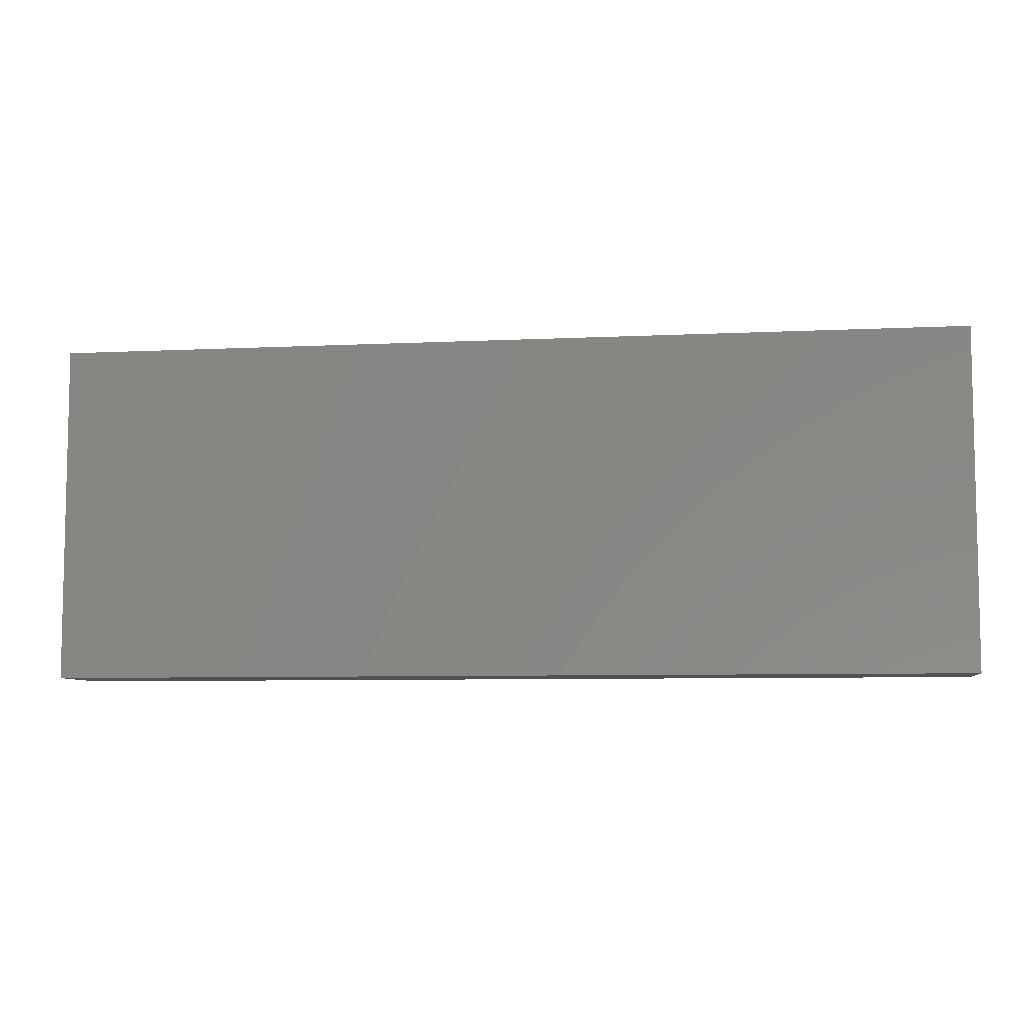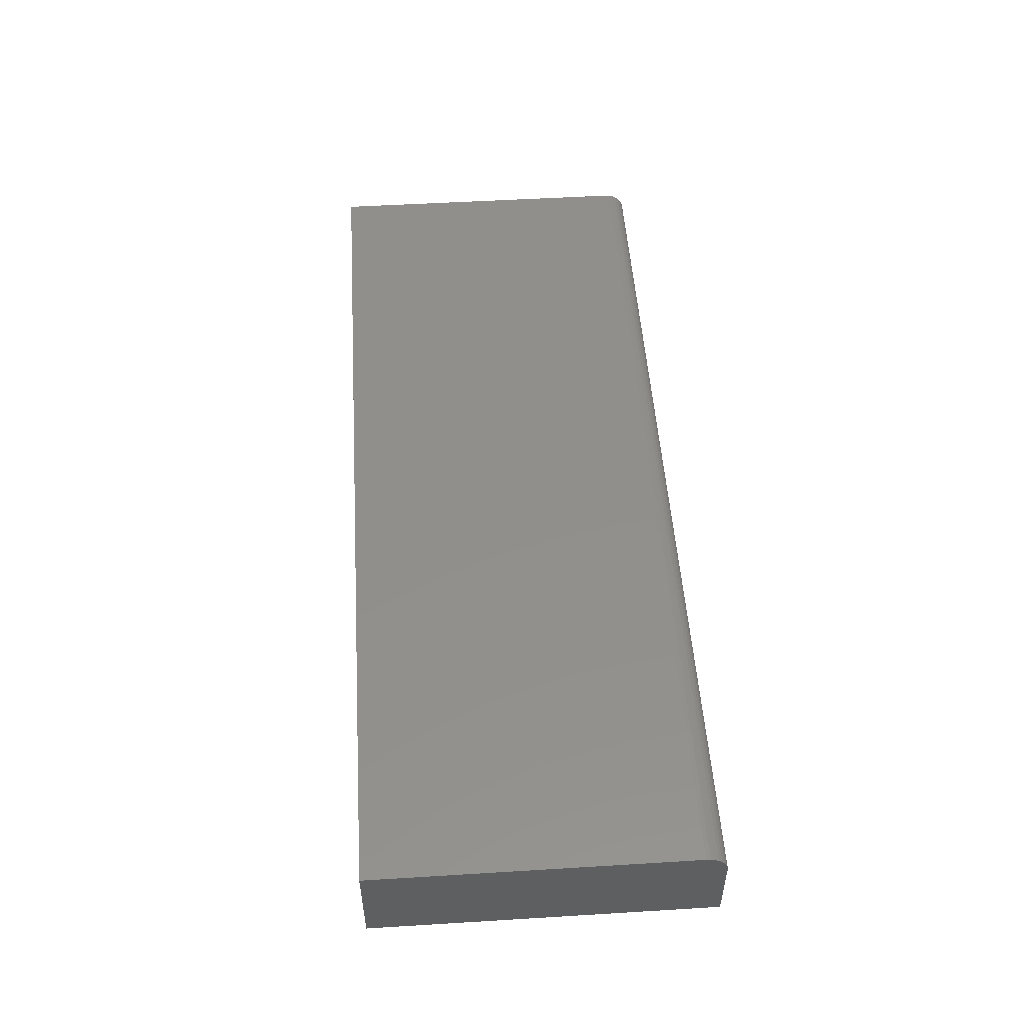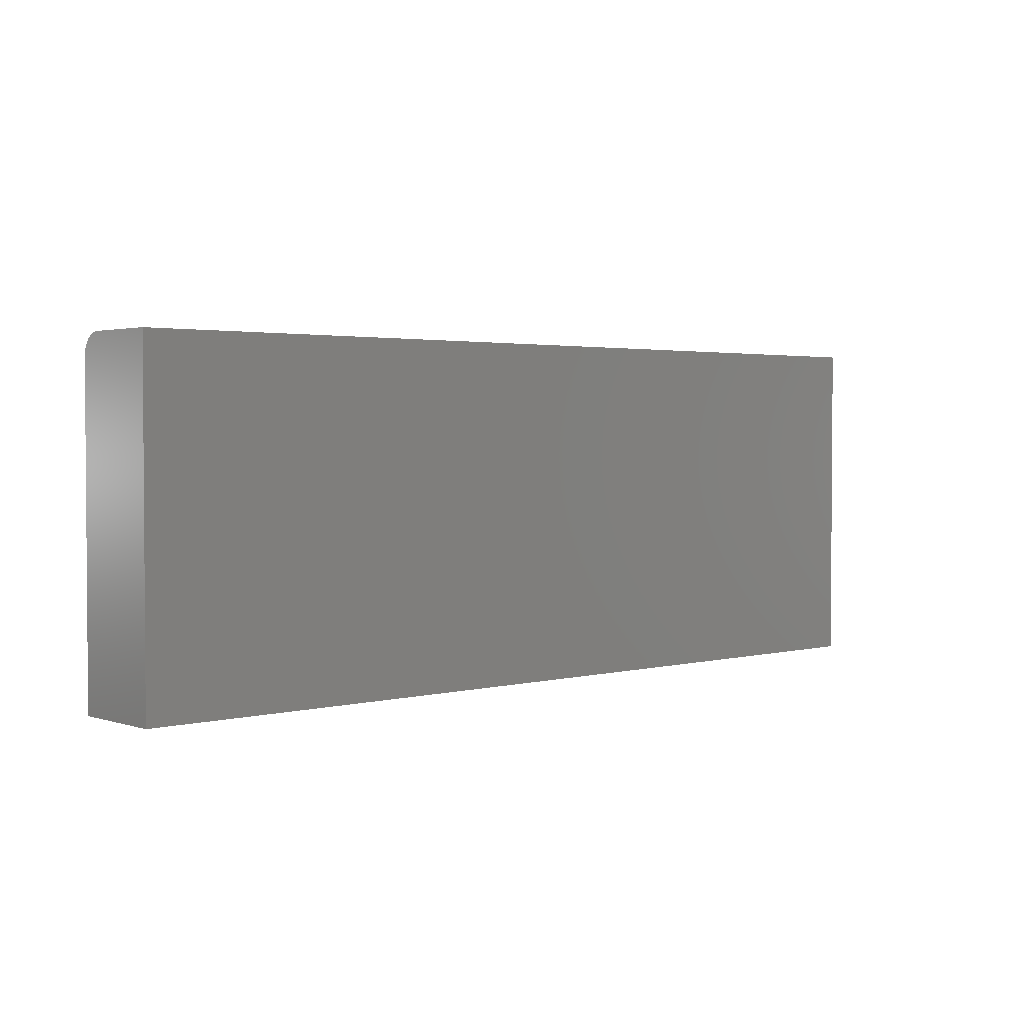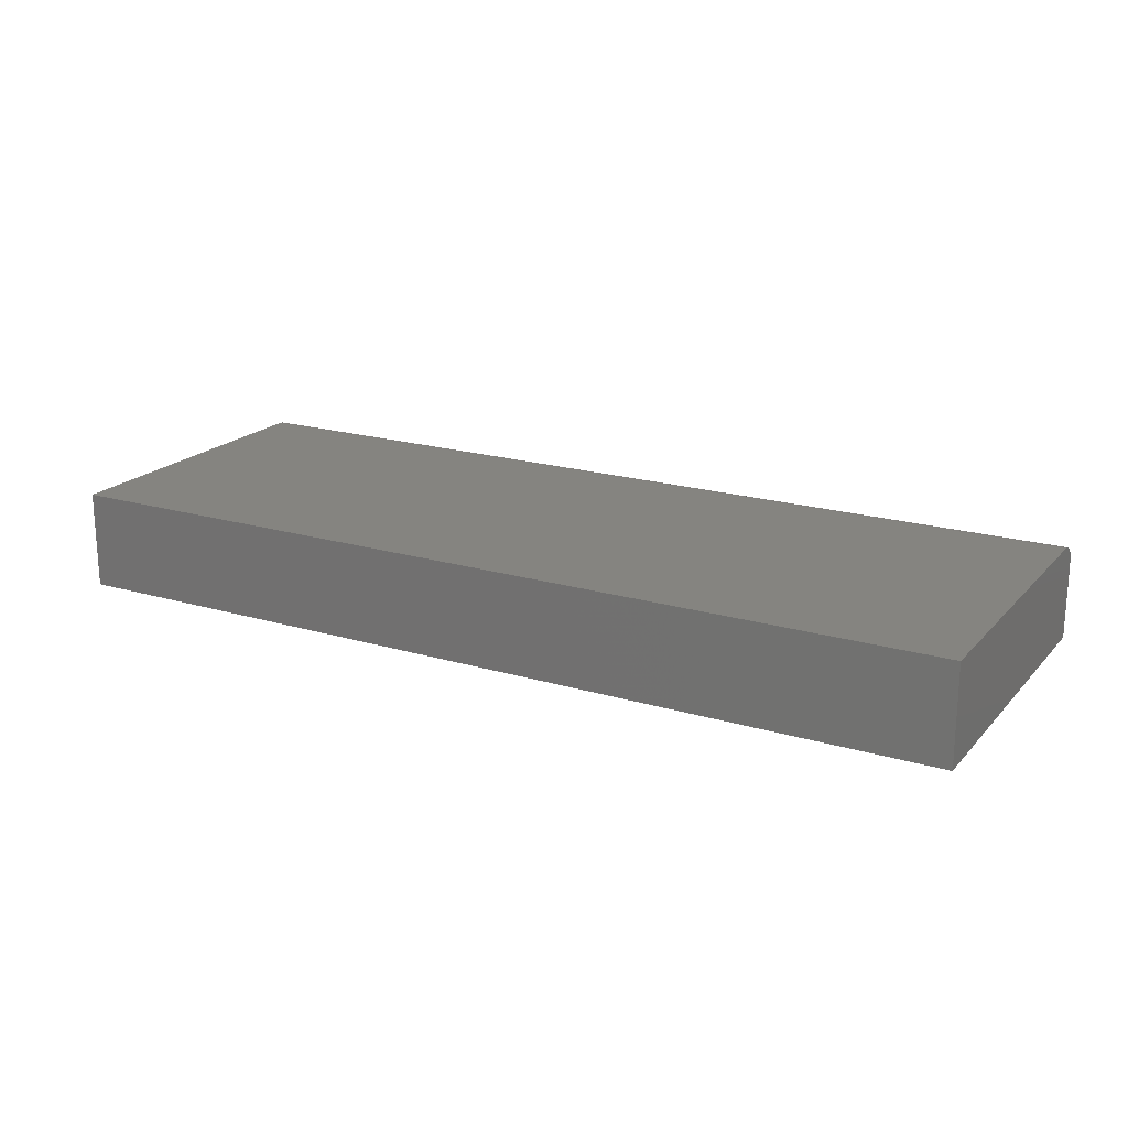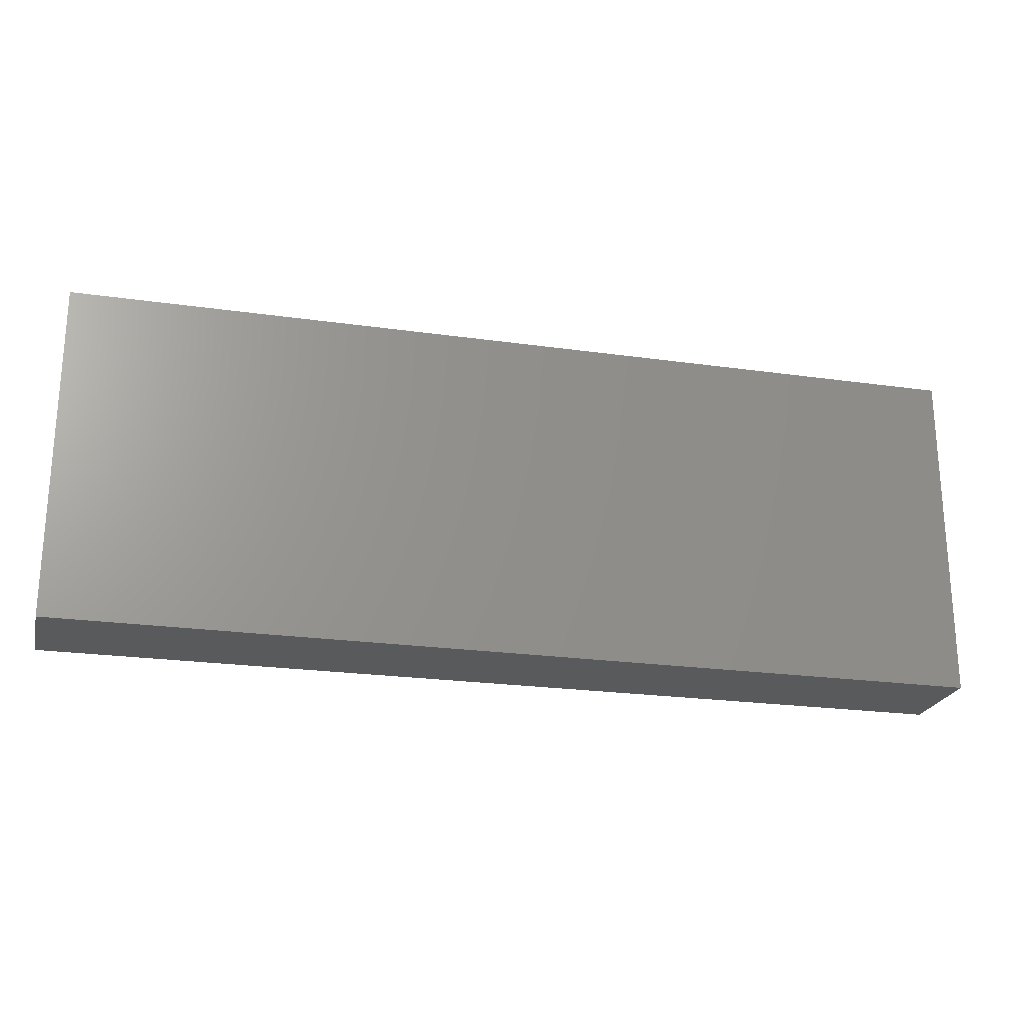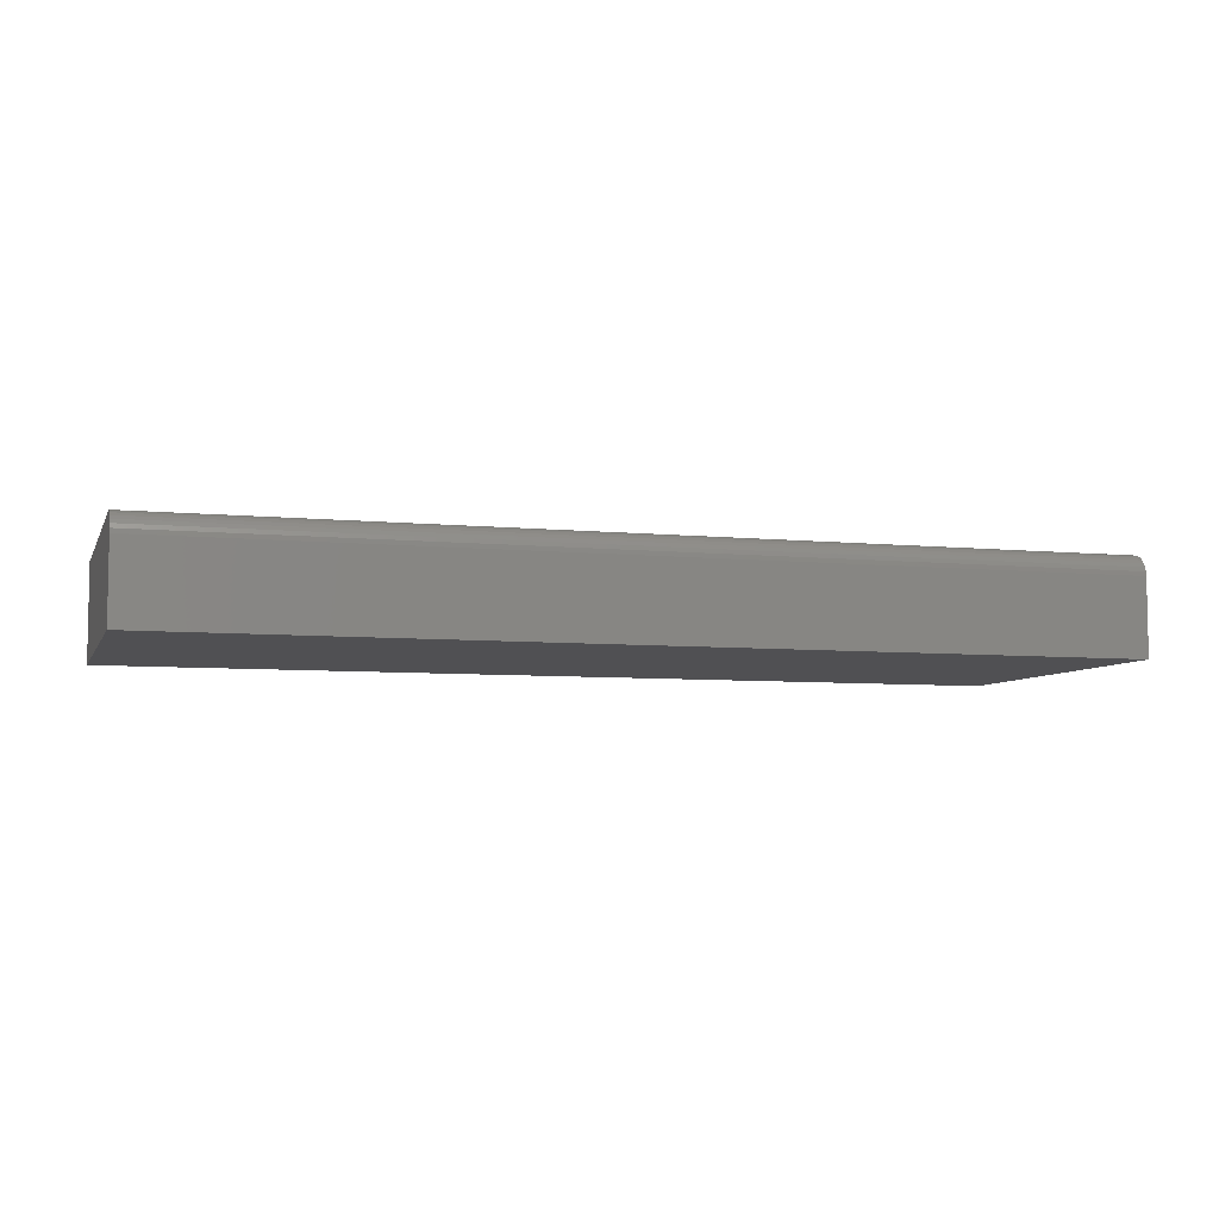
<metadata>
{"format":"stl","ext":"stl","renderer":"f3d","projection":"perspective","resolution":1024,"background":"white","views":[{"elev":-7.2,"azim":-172.0,"up":"+Y"},{"elev":51.0,"azim":86.2,"up":"+Z"},{"elev":2.4,"azim":138.1,"up":"+Y"},{"elev":19.6,"azim":29.0,"up":"+Z"},{"elev":-22.9,"azim":166.4,"up":"+Y"},{"elev":-6.4,"azim":163.3,"up":"+Z"}]}
</metadata>
<code>
# stl→obj: 24 verts, 44 faces
v -0.5703 -0.2891 0.1406
v 0.75 -0.2891 0.1406
v -0.5703 0.1661 0.1406
v 0.75 0.1661 0.1406
v -0.5703 0.1921 0.1267
v -0.5703 0.1781 0.1382
v -0.5703 0.1835 0.1354
v -0.5703 0.1882 0.1315
v -0.5703 -0.2891 0
v -0.5703 0.1722 0.14
v -0.5703 0.1974 0
v -0.5703 0.195 0.1213
v -0.5703 0.1968 0.1155
v -0.5703 0.1974 0.1094
v 0.75 0.1974 0.1094
v 0.75 0.1974 0
v 0.75 0.1968 0.1155
v 0.75 0.195 0.1213
v 0.75 0.1921 0.1267
v 0.75 0.1882 0.1315
v 0.75 0.1835 0.1354
v 0.75 0.1781 0.1382
v 0.75 0.1722 0.14
v 0.75 -0.2891 0
f 1 2 3
f 3 2 4
f 5 6 7
f 5 7 8
f 9 1 3
f 9 3 10
f 9 10 11
f 10 6 5
f 10 5 12
f 10 12 13
f 10 13 14
f 10 14 11
f 15 16 14
f 14 16 11
f 15 17 18
f 16 15 18
f 16 18 19
f 16 19 20
f 16 20 21
f 16 21 22
f 16 22 23
f 16 23 4
f 16 4 2
f 16 2 24
f 15 14 17
f 17 14 13
f 17 13 18
f 18 13 12
f 18 12 19
f 19 12 5
f 19 5 20
f 20 5 8
f 20 8 21
f 21 8 7
f 21 7 22
f 22 7 6
f 22 6 23
f 23 6 10
f 23 10 4
f 4 10 3
f 9 11 24
f 24 11 16
f 1 9 2
f 2 9 24

</code>
